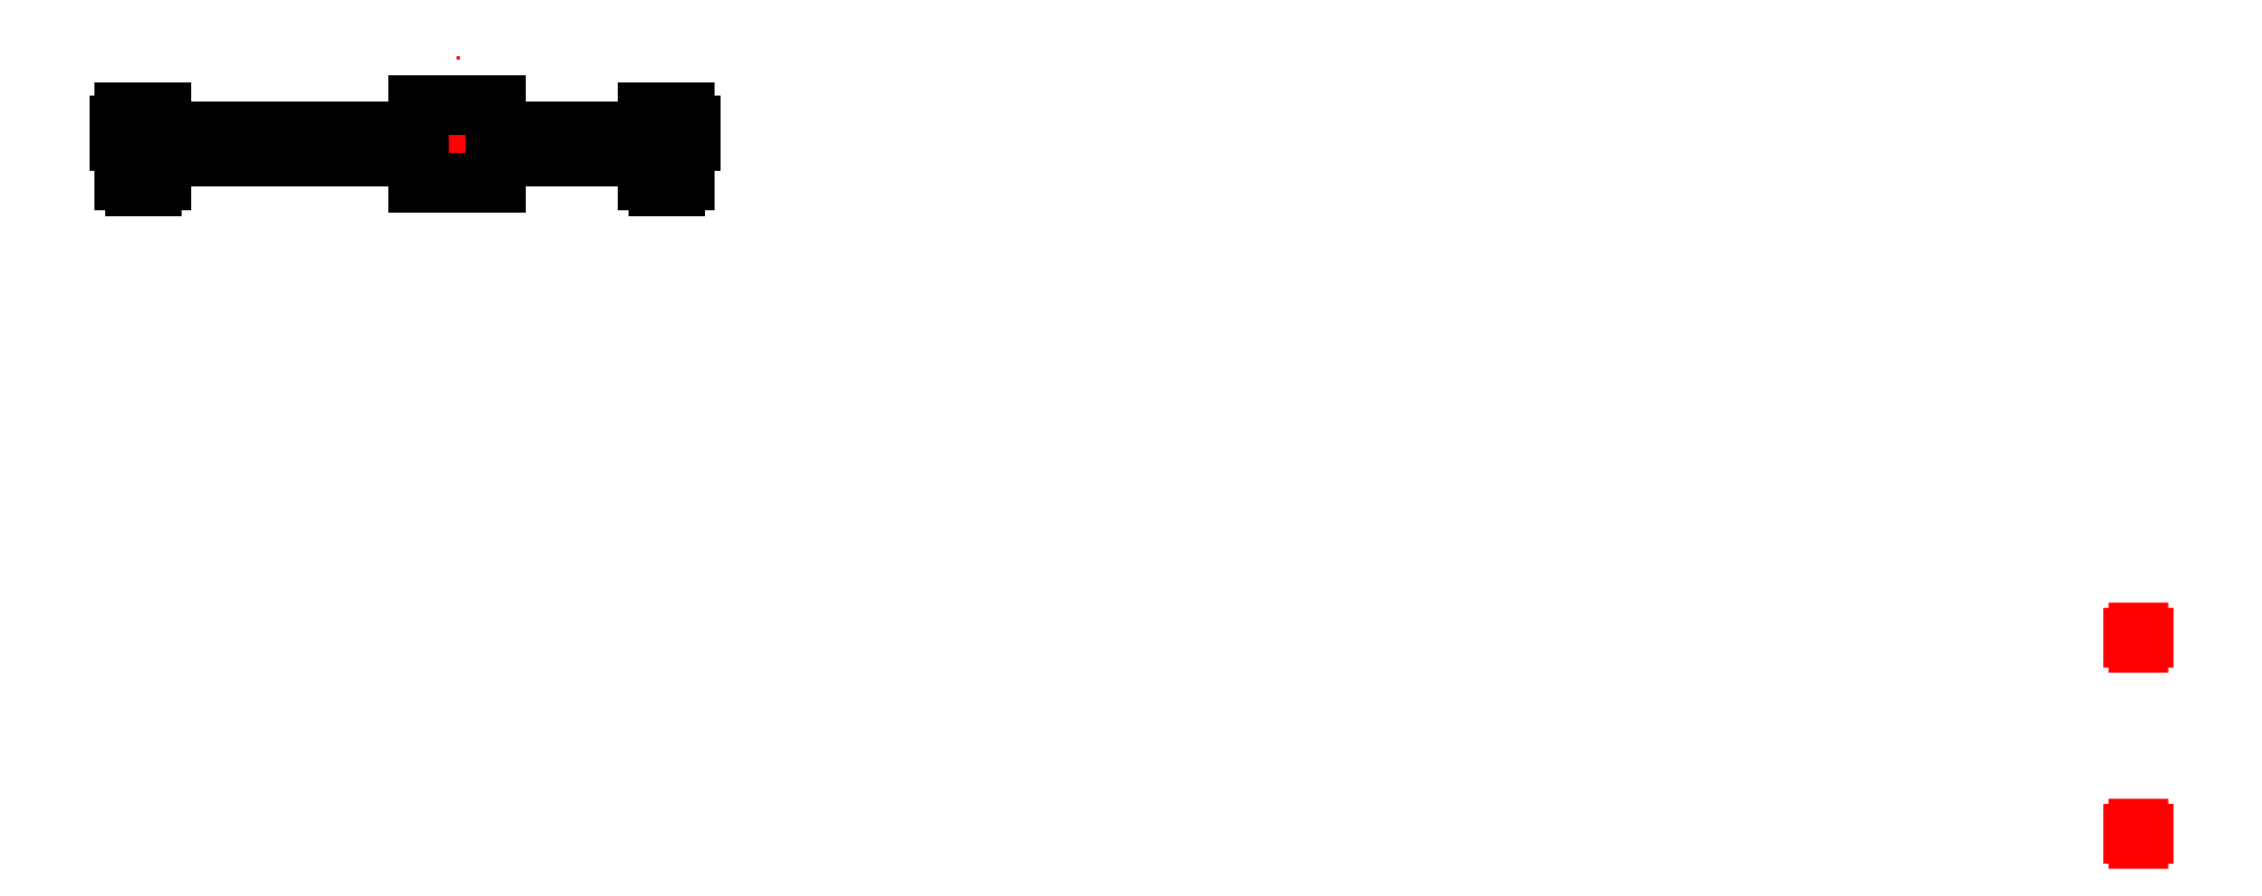
<metadata>
{"format":"dxf","ext":"dxf","renderer":"ezdxf+matplotlib","layout":"modelspace","background":"white","min_lineweight":24,"dpi":150}
</metadata>
<code>
0
SECTION
2
ENTITIES
0
LINE
8
0
10
0
20
15.76
30
0
11
0
21
15.76
31
0
0
LINE
8
0
10
0
20
15.76
30
0
11
0
21
15.76
31
0
0
LINE
8
0
10
0
20
15.76
30
0
11
0
21
15.76
31
0
0
LINE
8
8U,_9U,_10U
10
305.7
20
-89.54
30
0
11
303.9
21
-89.54
31
0
0
LINE
8
8U,_9U,_10U
10
304.8
20
-88.59
30
0
11
304.8
21
-90.48
31
0
0
LINE
8
8U,_9U,_10U
10
305.7
20
-125.1
30
0
11
303.9
21
-125.1
31
0
0
LINE
8
8U,_9U,_10U
10
304.8
20
-124.2
30
0
11
304.8
21
-126
31
0
0
LINE
8
6U
10
0.9409
20
2.9e-05
30
0
11
-0.9409
21
-2.7e-05
31
0
0
LINE
8
6U
10
-2.8e-05
20
0.9409
30
0
11
2.8e-05
21
-0.9409
31
0
0
LINE
8
6U
10
-61.29
20
3.302
30
0
11
-60.27
21
3.302
31
0
0
LINE
8
6U
10
-60.27
20
3.302
30
0
11
-60.27
21
5.69
31
0
0
LINE
8
6U
10
-60.27
20
5.69
30
0
11
-53.62
21
5.69
31
0
0
LINE
8
6U
10
-53.62
20
5.69
30
0
11
-53.62
21
2.286
31
0
0
LINE
8
6U
10
-53.62
20
2.286
30
0
11
-6.985
21
2.286
31
0
0
LINE
8
6U
10
-6.985
20
2.286
30
0
11
-6.985
21
6.985
31
0
0
LINE
8
6U
10
-6.985
20
6.985
30
0
11
6.985
21
6.985
31
0
0
LINE
8
6U
10
6.985
20
6.985
30
0
11
6.985
21
2.286
31
0
0
LINE
8
6U
10
6.985
20
2.286
30
0
11
34.57
21
2.286
31
0
0
LINE
8
6U
10
34.57
20
2.286
30
0
11
34.57
21
5.689
31
0
0
LINE
8
6U
10
34.57
20
5.689
30
0
11
41.22
21
5.689
31
0
0
LINE
8
6U
10
41.22
20
5.689
30
0
11
41.22
21
3.302
31
0
0
LINE
8
6U
10
41.22
20
3.302
30
0
11
42.24
21
3.302
31
0
0
LINE
8
6U
10
42.24
20
3.302
30
0
11
42.24
21
0.5079
31
0
0
LINE
8
6U
10
42.24
20
0.5079
30
0
11
41.22
21
0.5079
31
0
0
LINE
8
6U
10
41.22
20
0.5079
30
0
11
41.22
21
-6.604
31
0
0
LINE
8
6U
10
41.22
20
-6.604
30
0
11
39.42
21
-6.604
31
0
0
LINE
8
6U
10
39.42
20
-6.604
30
0
11
39.42
21
-7.773
31
0
0
LINE
8
6U
10
39.42
20
-7.773
30
0
11
36.37
21
-7.773
31
0
0
LINE
8
6U
10
36.37
20
-7.773
30
0
11
36.37
21
-6.604
31
0
0
LINE
8
6U
10
36.37
20
-6.604
30
0
11
34.57
21
-6.604
31
0
0
LINE
8
6U
10
34.57
20
-6.604
30
0
11
34.57
21
-2.286
31
0
0
LINE
8
6U
10
34.57
20
-2.286
30
0
11
6.985
21
-2.286
31
0
0
LINE
8
6U
10
6.985
20
-2.286
30
0
11
6.985
21
-6.985
31
0
0
LINE
8
6U
10
6.985
20
-6.985
30
0
11
-6.985
21
-6.985
31
0
0
LINE
8
6U
10
-6.985
20
-6.985
30
0
11
-6.985
21
-2.286
31
0
0
LINE
8
6U
10
-6.985
20
-2.286
30
0
11
-53.62
21
-2.286
31
0
0
LINE
8
6U
10
-53.62
20
-2.286
30
0
11
-53.62
21
-6.604
31
0
0
LINE
8
6U
10
-53.62
20
-6.604
30
0
11
-55.42
21
-6.604
31
0
0
LINE
8
6U
10
-55.42
20
-6.604
30
0
11
-55.42
21
-7.772
31
0
0
LINE
8
6U
10
-55.42
20
-7.772
30
0
11
-58.47
21
-7.772
31
0
0
LINE
8
6U
10
-58.47
20
-7.772
30
0
11
-58.47
21
-6.604
31
0
0
LINE
8
6U
10
-58.47
20
-6.604
30
0
11
-60.27
21
-6.604
31
0
0
LINE
8
6U
10
-60.27
20
-6.604
30
0
11
-60.27
21
0.5081
31
0
0
LINE
8
6U
10
-60.27
20
0.5081
30
0
11
-61.29
21
0.5081
31
0
0
LINE
8
6U
10
-61.29
20
0.5081
30
0
11
-61.29
21
3.302
31
0
0
ENDSEC
0
EOF

</code>
